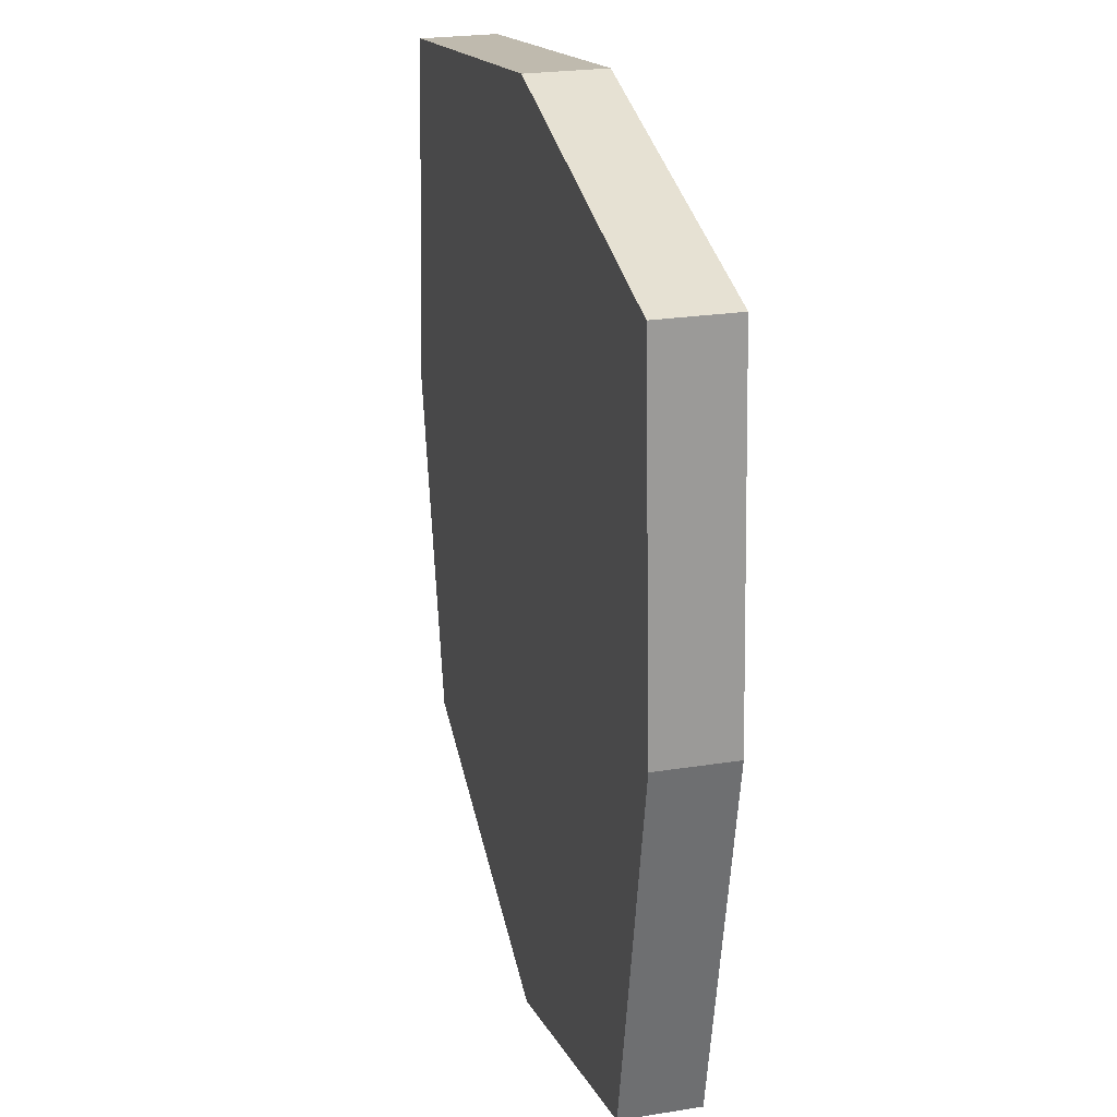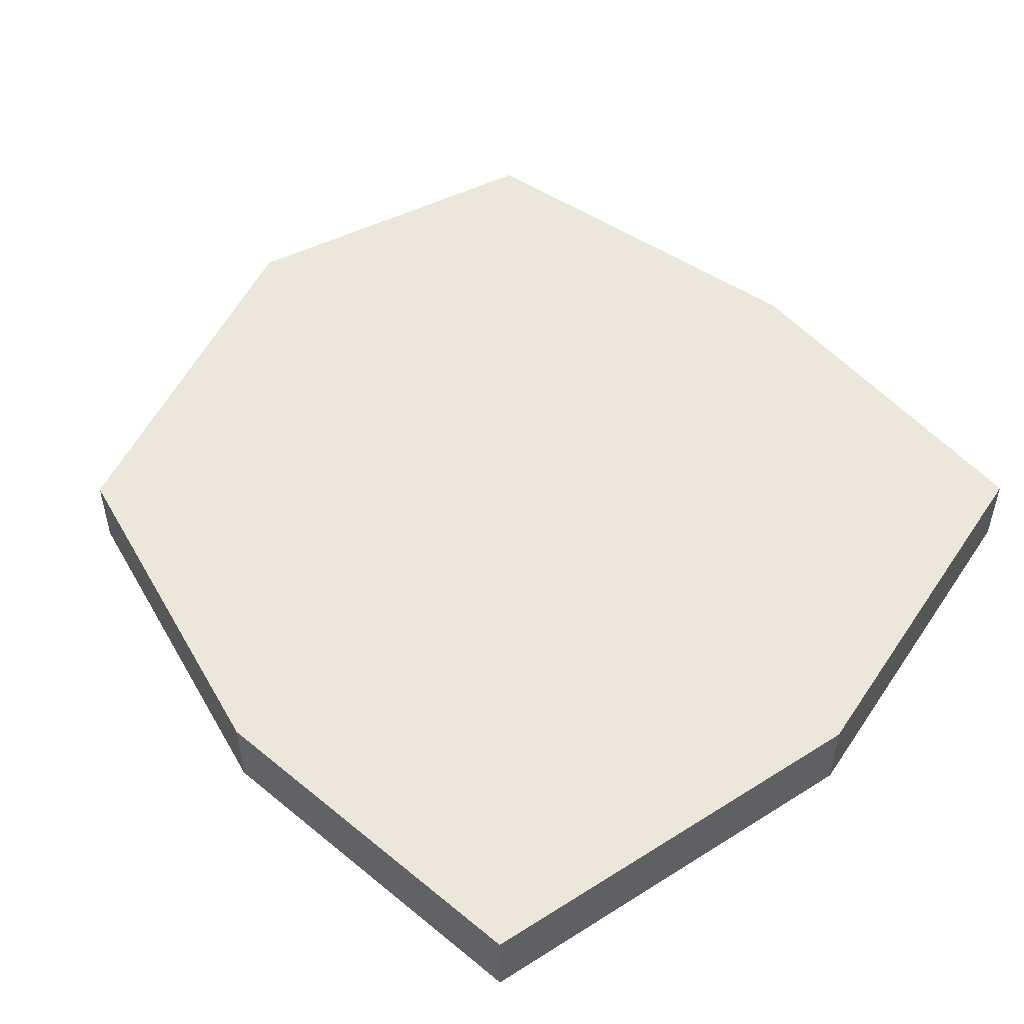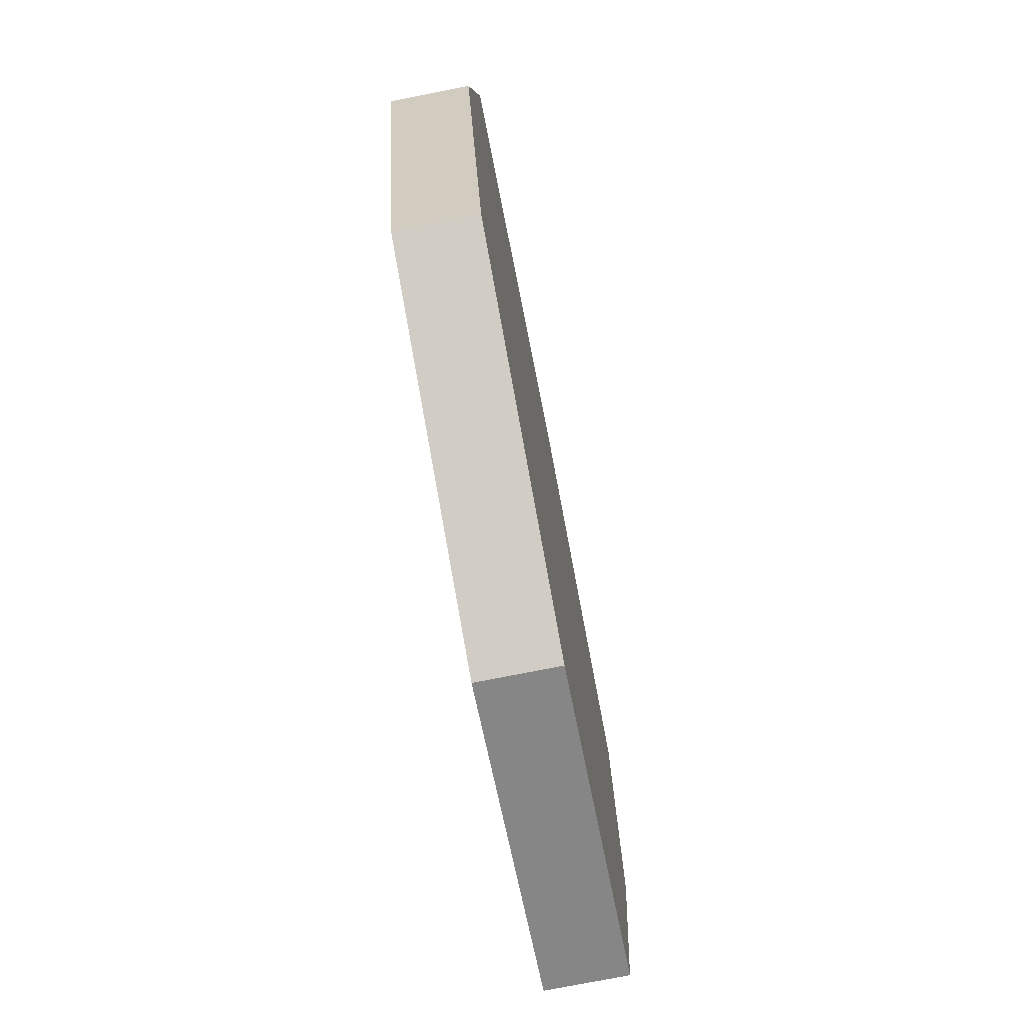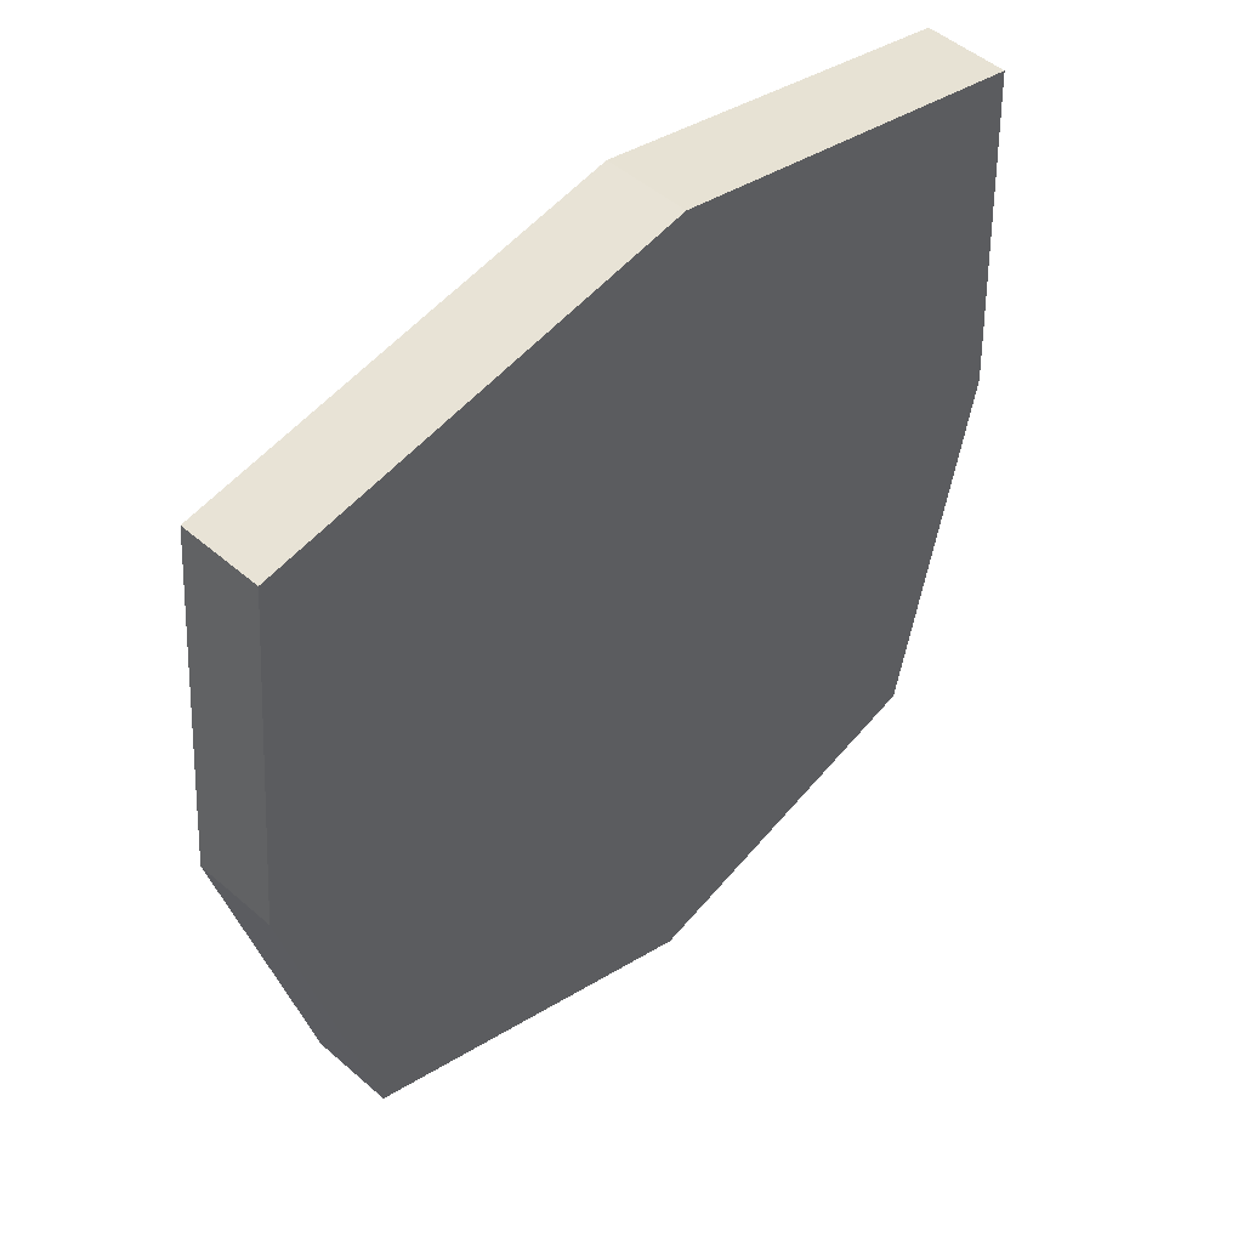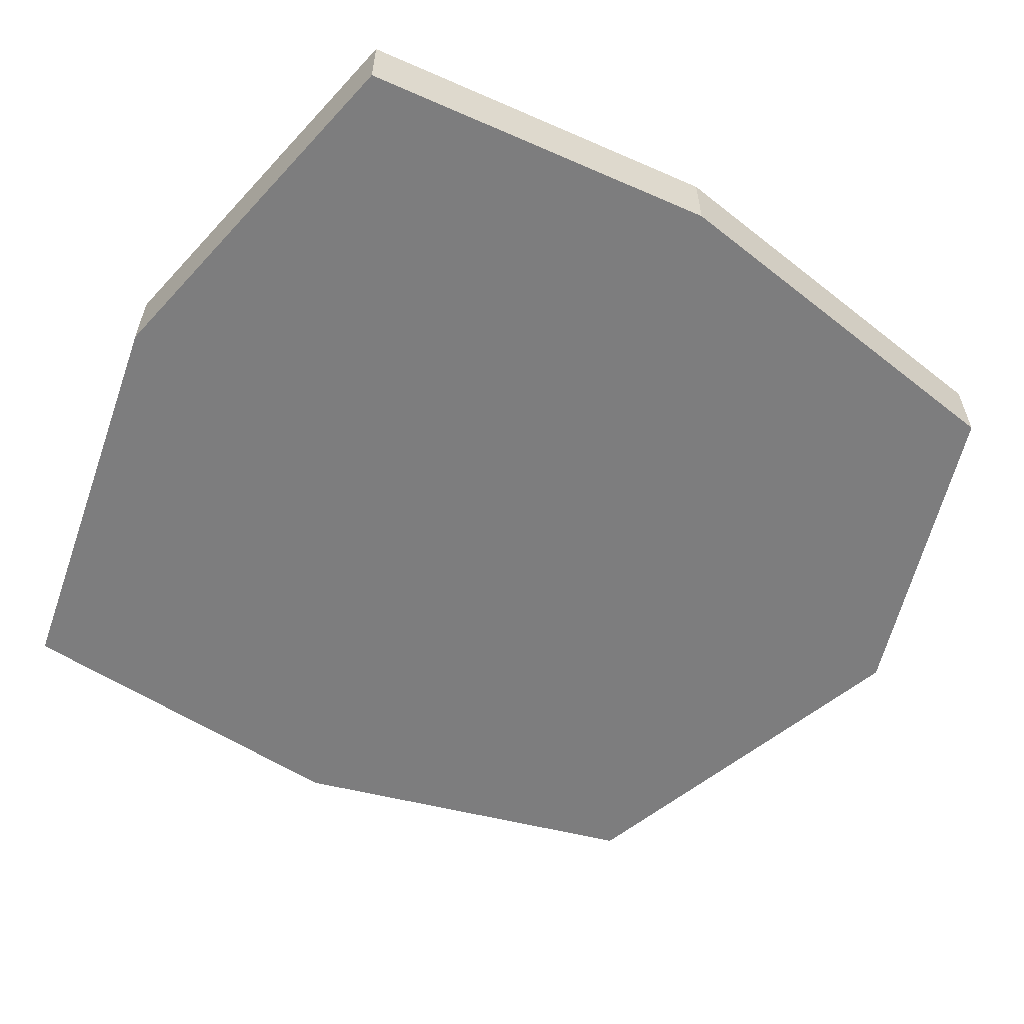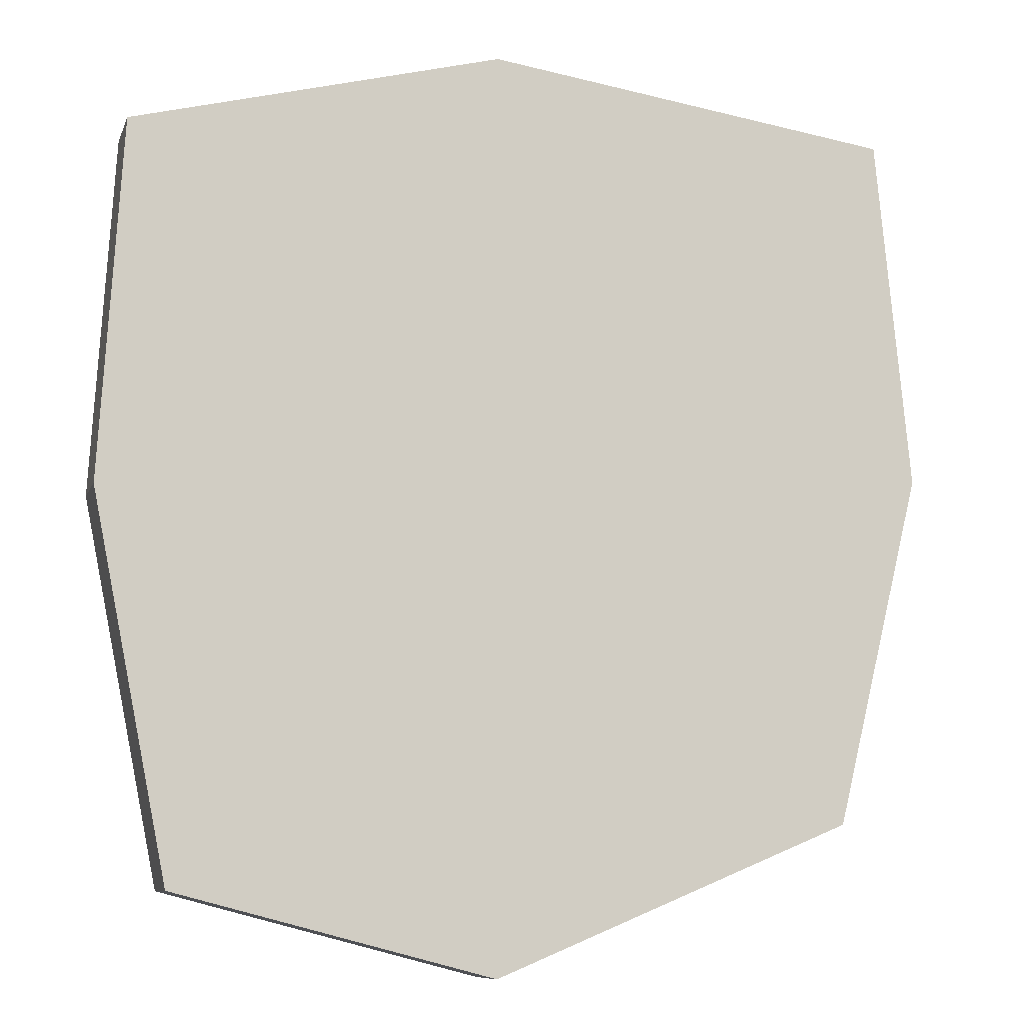
<metadata>
{"format":"obj","ext":"obj","renderer":"f3d","projection":"perspective","resolution":1024,"background":"white","views":[{"elev":24.0,"azim":75.2,"up":"+Z"},{"elev":51.3,"azim":-42.8,"up":"+Y"},{"elev":-76.3,"azim":-78.9,"up":"+Z"},{"elev":49.9,"azim":-46.4,"up":"+Z"},{"elev":-59.1,"azim":62.2,"up":"+Y"},{"elev":-9.3,"azim":164.7,"up":"+Z"}]}
</metadata>
<code>
v -0.1789 -0.1661 0.1738
v 0 -0.1661 0.2
v 0.1619 -0.1661 0.1588
v -0.1938 -0.1661 0.01858
v 0 -0.1661 -0
v 0.1716 -0.1661 0.001577
v -0.1564 -0.1661 -0.1349
v 0 -0.1661 -0.2
v 0.1385 -0.1661 -0.1638
v -0.1789 -0.2 0.1738
v 0 -0.2 0.2
v 0.1619 -0.2 0.1588
v -0.1938 -0.2 0.01858
v 0 -0.2 -0
v 0.1716 -0.2 0.001577
v -0.1564 -0.2 -0.1349
v 0 -0.2 -0.2
v 0.1385 -0.2 -0.1638
g Group25886
f 1 2 5 4
f 2 3 6 5
f 4 5 8 7
f 5 6 9 8
f 17 18 15 14
f 16 17 14 13
f 14 15 12 11
f 13 14 11 10
f 13 10 1 4
f 16 13 4 7
f 17 16 7 8
f 18 17 8 9
f 10 11 2 1
f 11 12 3 2
f 12 15 6 3
f 15 18 9 6

</code>
